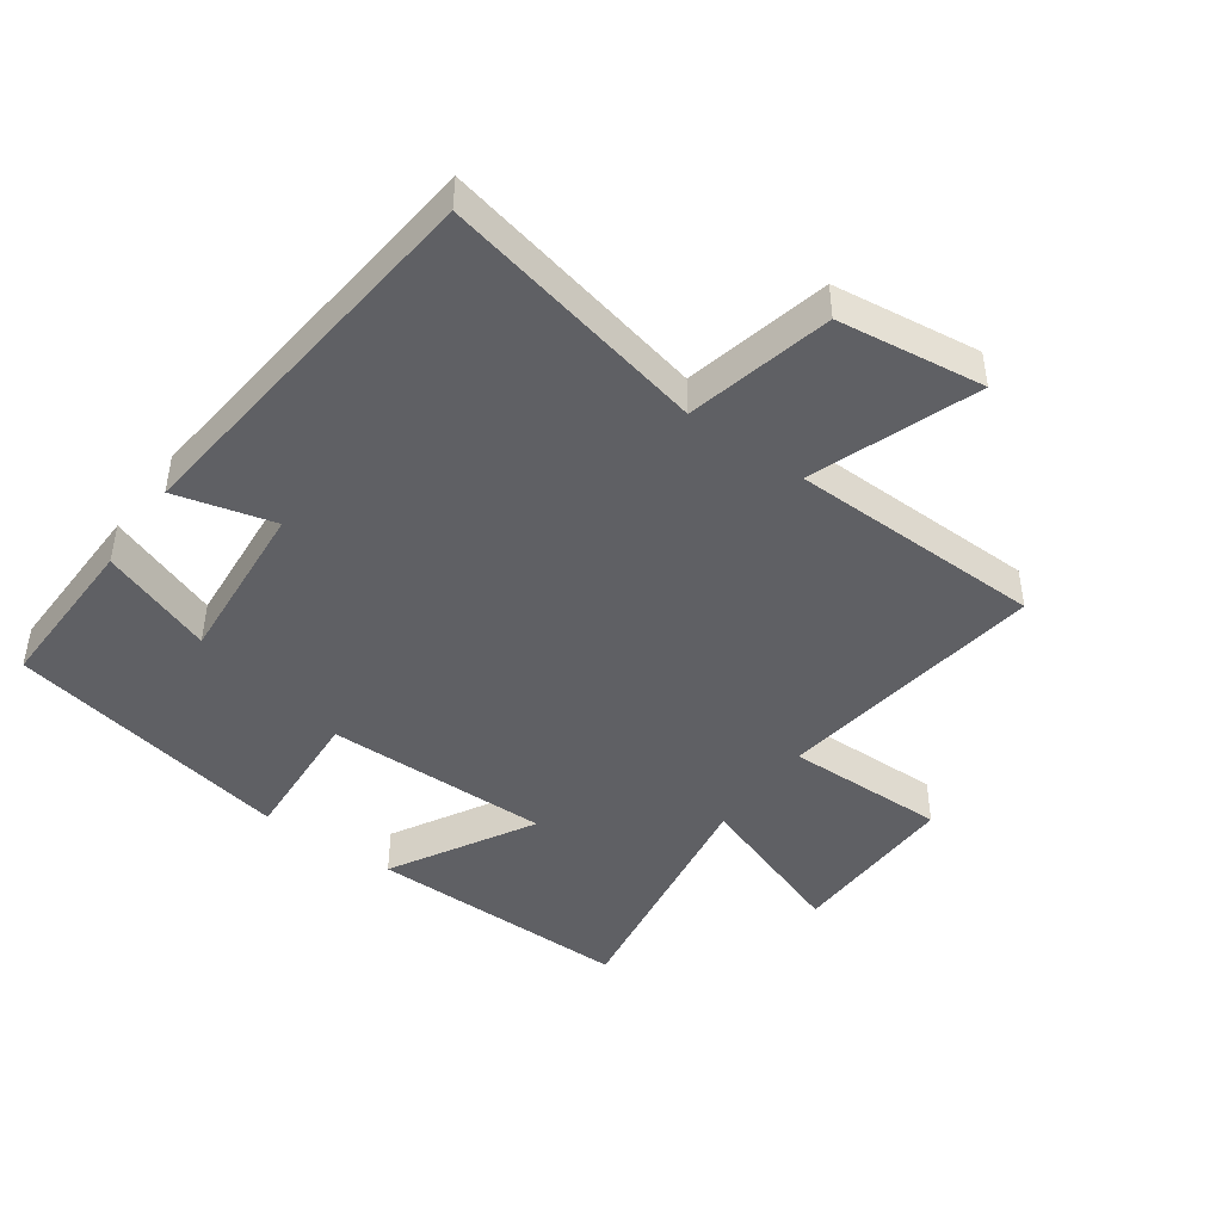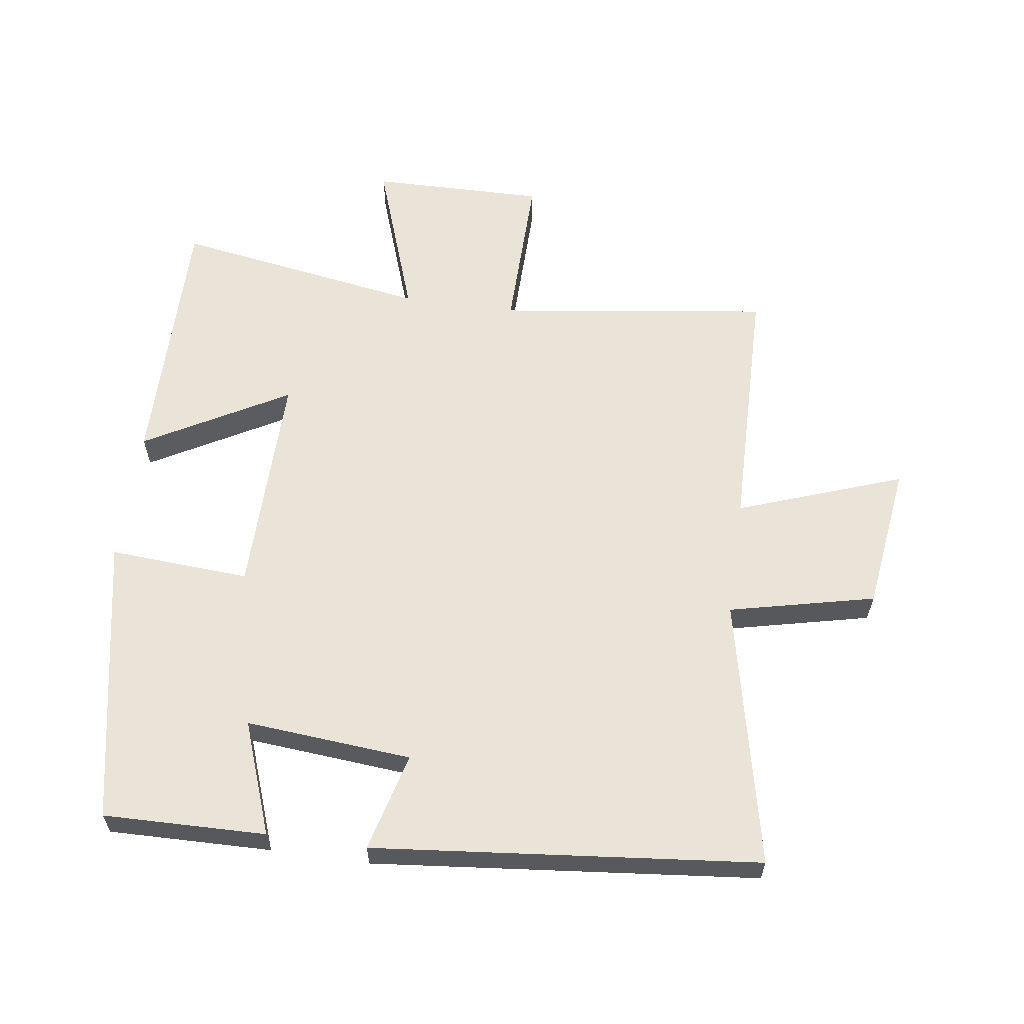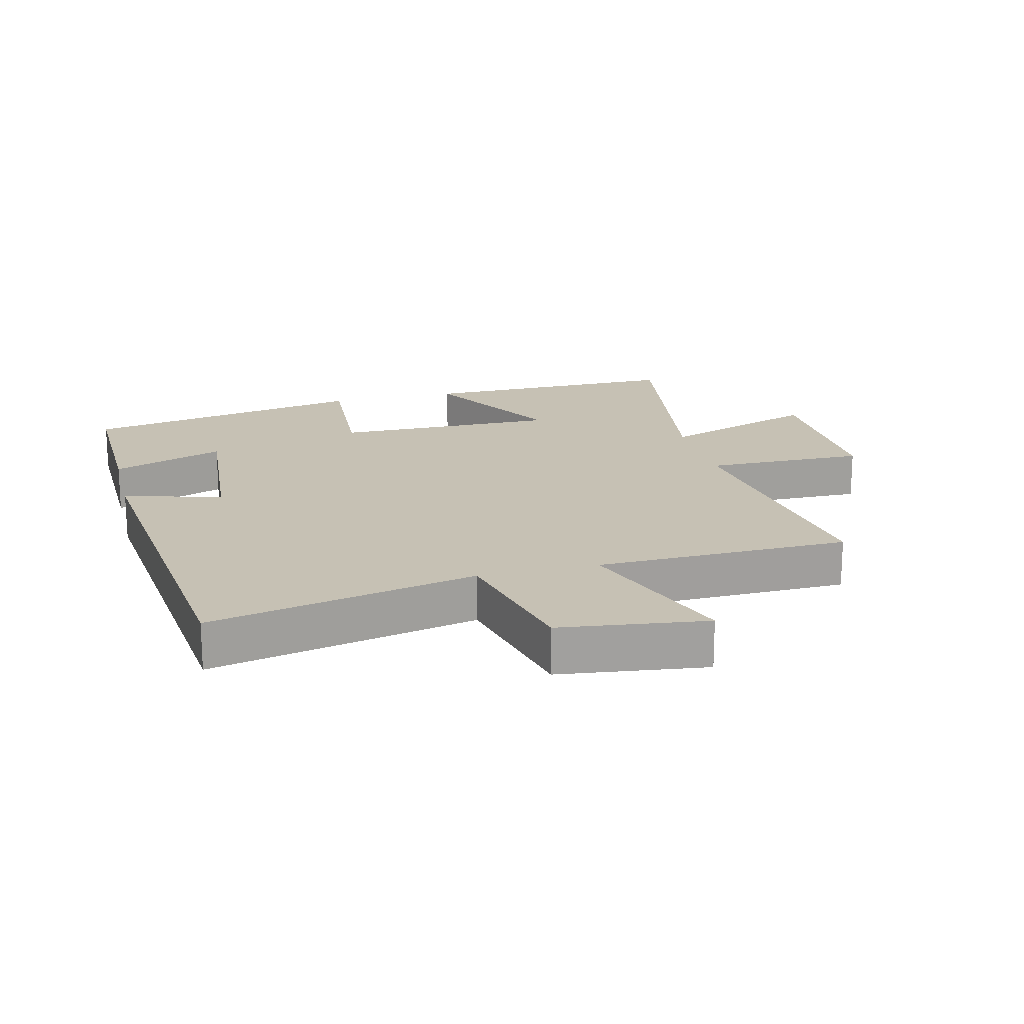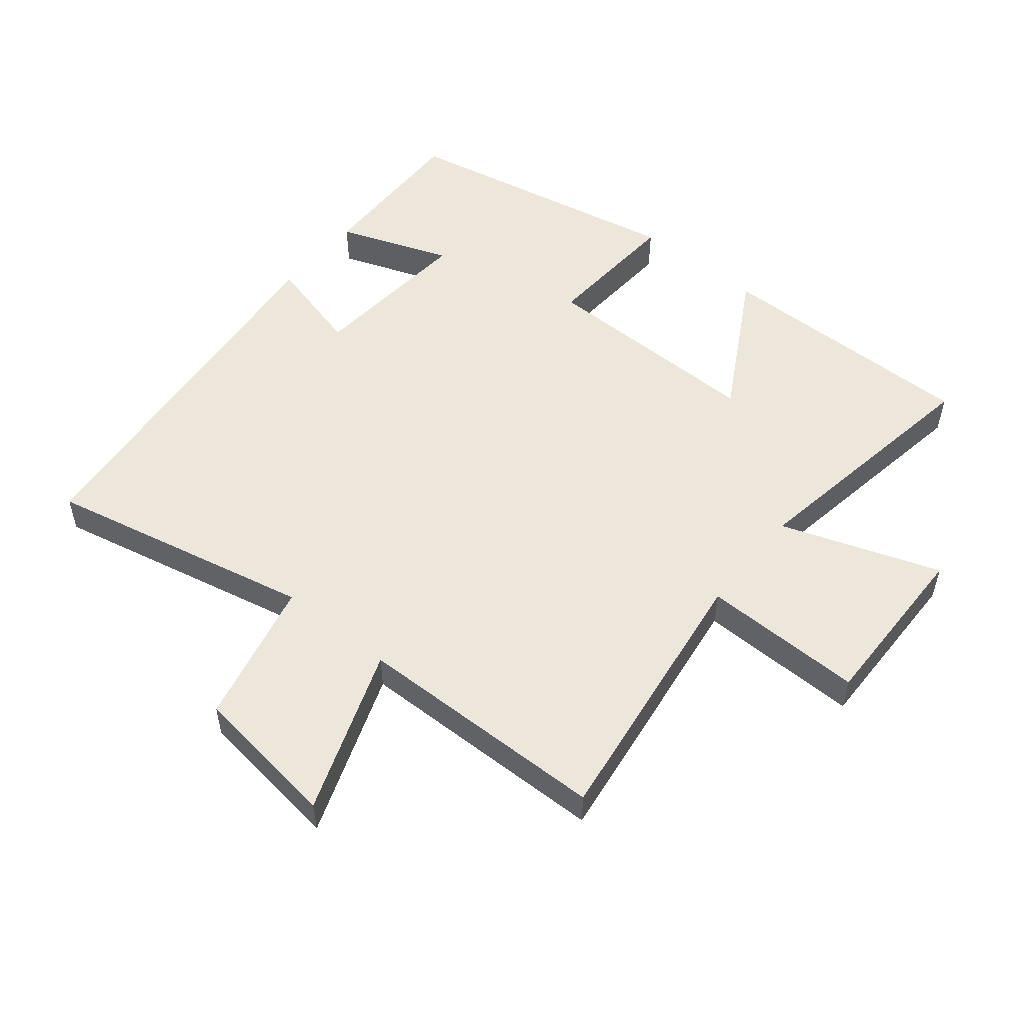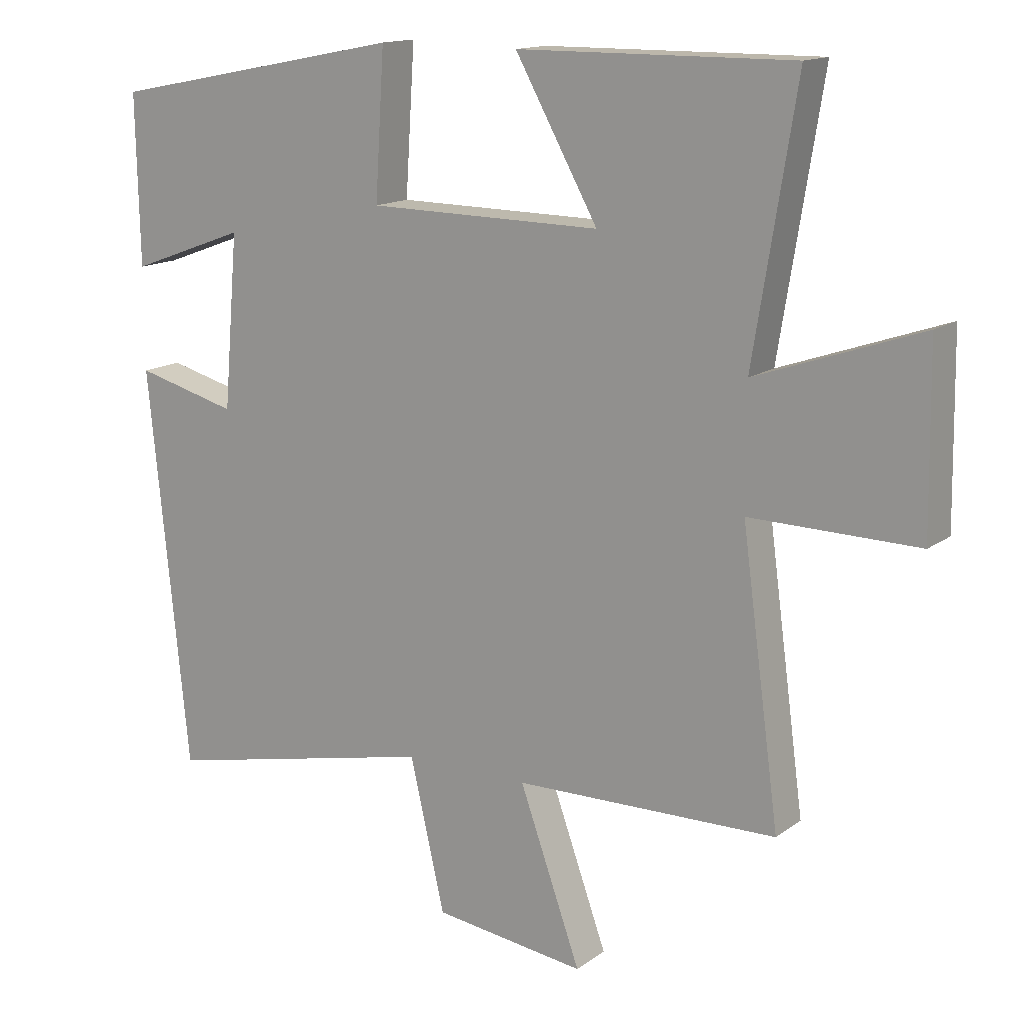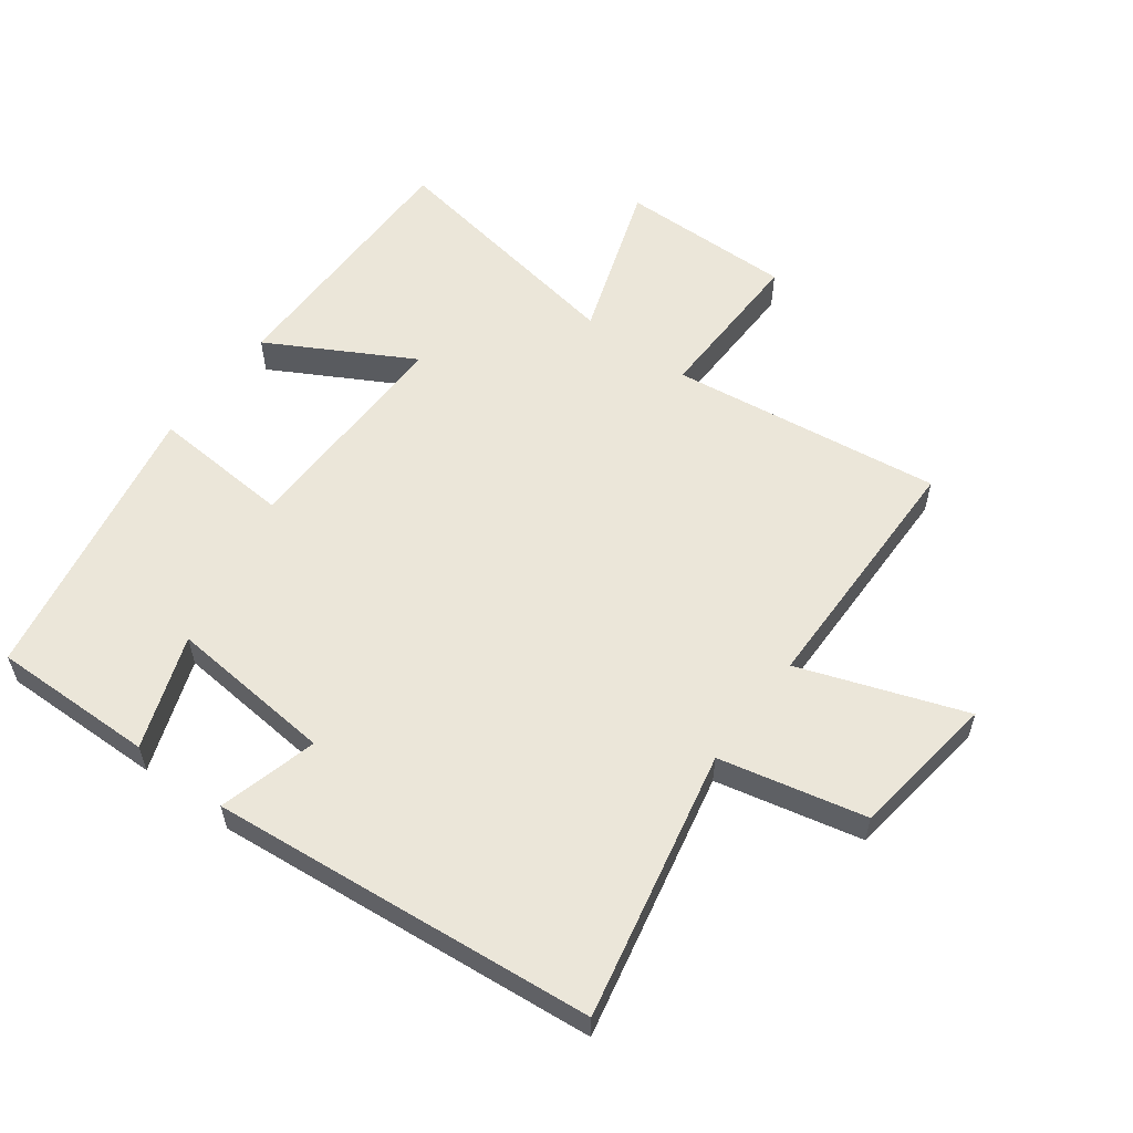
<metadata>
{"format":"obj","ext":"obj","renderer":"f3d","projection":"perspective","resolution":1024,"background":"white","views":[{"elev":-44.9,"azim":144.3,"up":"+Y"},{"elev":60.9,"azim":98.0,"up":"+Y"},{"elev":18.6,"azim":165.8,"up":"+Y"},{"elev":52.9,"azim":-140.9,"up":"+Y"},{"elev":14.6,"azim":-146.5,"up":"+Z"},{"elev":57.3,"azim":126.9,"up":"+Y"}]}
</metadata>
<code>
v 0.505 0.07 0.413
v 0.5 0.07 0.161
v 0.325 0.07 0.225
v 0.347 0.07 -0.033
v 0.5 0.07 0.007
v 0.44 0.07 -0.59
v 0.025 0.07 -0.5
v -0.027 0.07 -0.726
v -0.255 0.07 -0.756
v -0.163 0.07 -0.5
v -0.557 0.07 -0.493
v -0.5 0.07 -0.071
v -0.751 0.07 -0.075
v -0.747 0.07 0.195
v -0.5 0.07 0.109
v -0.564 0.07 0.503
v -0.152 0.07 0.5
v -0.276 0.07 0.278
v 0.074 0.07 0.282
v 0.06 0.07 0.5
v 0.505 0 0.413
v 0.5 0 0.161
v 0.325 0 0.225
v 0.347 0 -0.033
v 0.5 0 0.007
v 0.44 0 -0.59
v 0.025 0 -0.5
v -0.027 0 -0.726
v -0.255 0 -0.756
v -0.163 0 -0.5
v -0.557 0 -0.493
v -0.5 0 -0.071
v -0.751 0 -0.075
v -0.747 0 0.195
v -0.5 0 0.109
v -0.564 0 0.503
v -0.152 0 0.5
v -0.276 0 0.278
v 0.074 0 0.282
v 0.06 0 0.5
f 19 20 1
f 15 16 17 18
f 15 18 19
f 12 13 14 15
f 12 15 19
f 10 11 12 19
f 7 8 9 10
f 7 10 19
f 4 5 6 7
f 3 4 7 19
f 1 2 3
f 1 3 19
f 21 40 39
f 38 37 36 35
f 39 38 35
f 35 34 33 32
f 39 35 32
f 39 32 31 30
f 30 29 28 27
f 39 30 27
f 27 26 25 24
f 39 27 24 23
f 23 22 21
f 39 23 21
f 1 21 22 2
f 2 22 23 3
f 3 23 24 4
f 4 24 25 5
f 5 25 26 6
f 6 26 27 7
f 7 27 28 8
f 8 28 29 9
f 9 29 30 10
f 10 30 31 11
f 11 31 32 12
f 12 32 33 13
f 13 33 34 14
f 14 34 35 15
f 15 35 36 16
f 16 36 37 17
f 17 37 38 18
f 18 38 39 19
f 19 39 40 20
f 20 40 21 1

</code>
